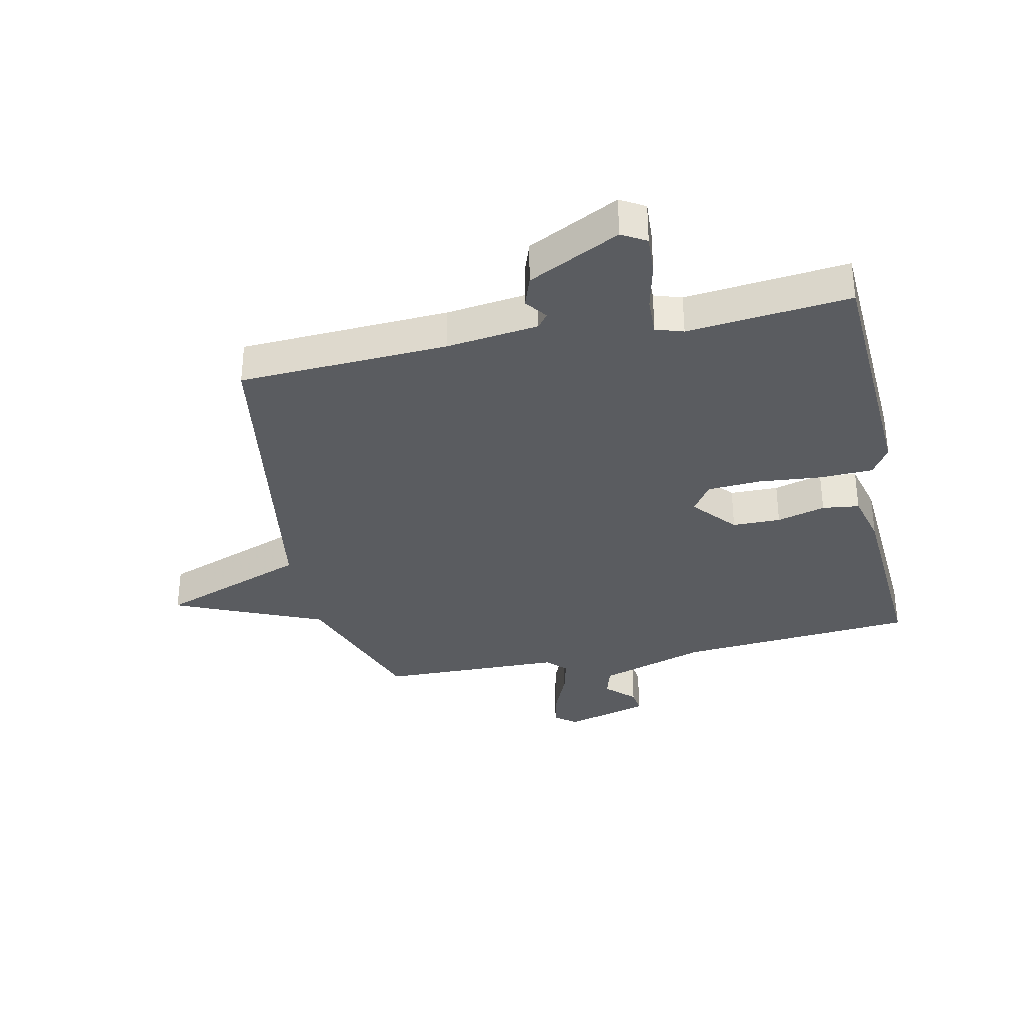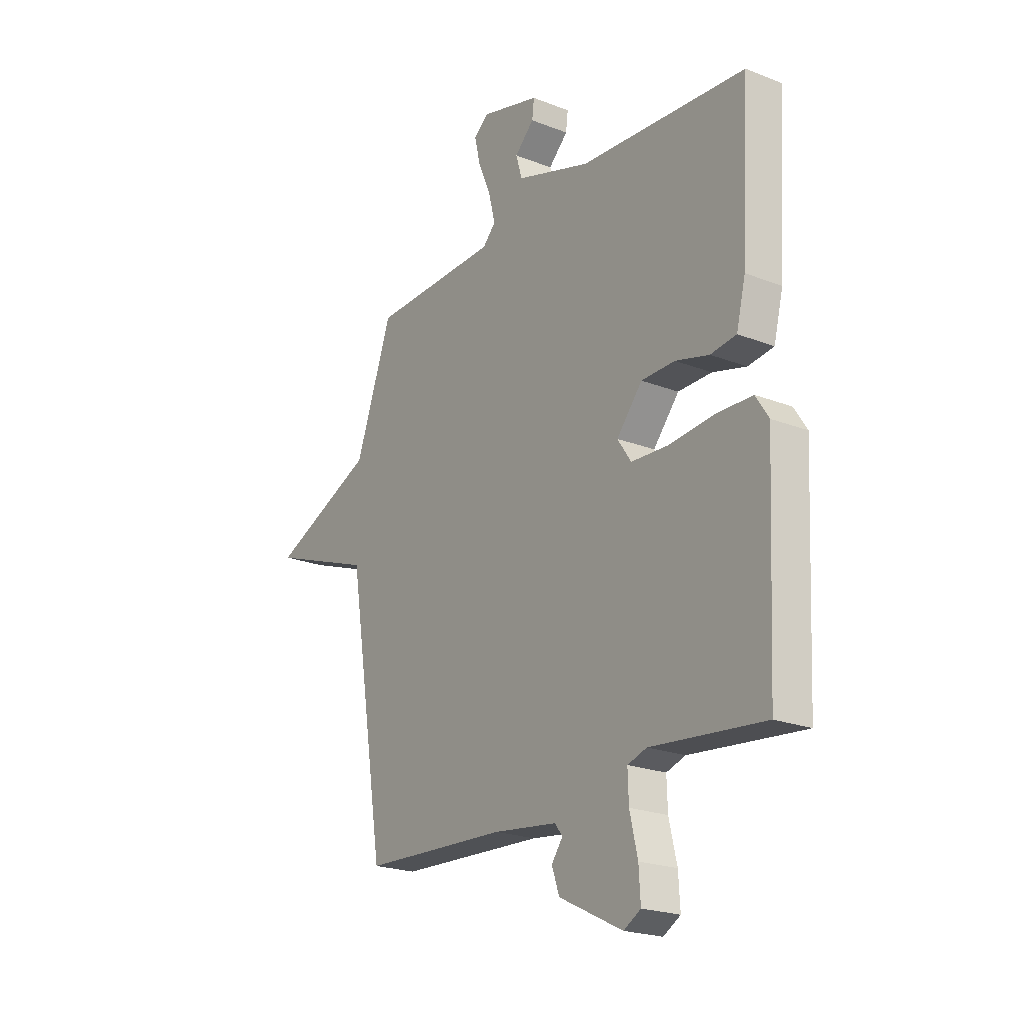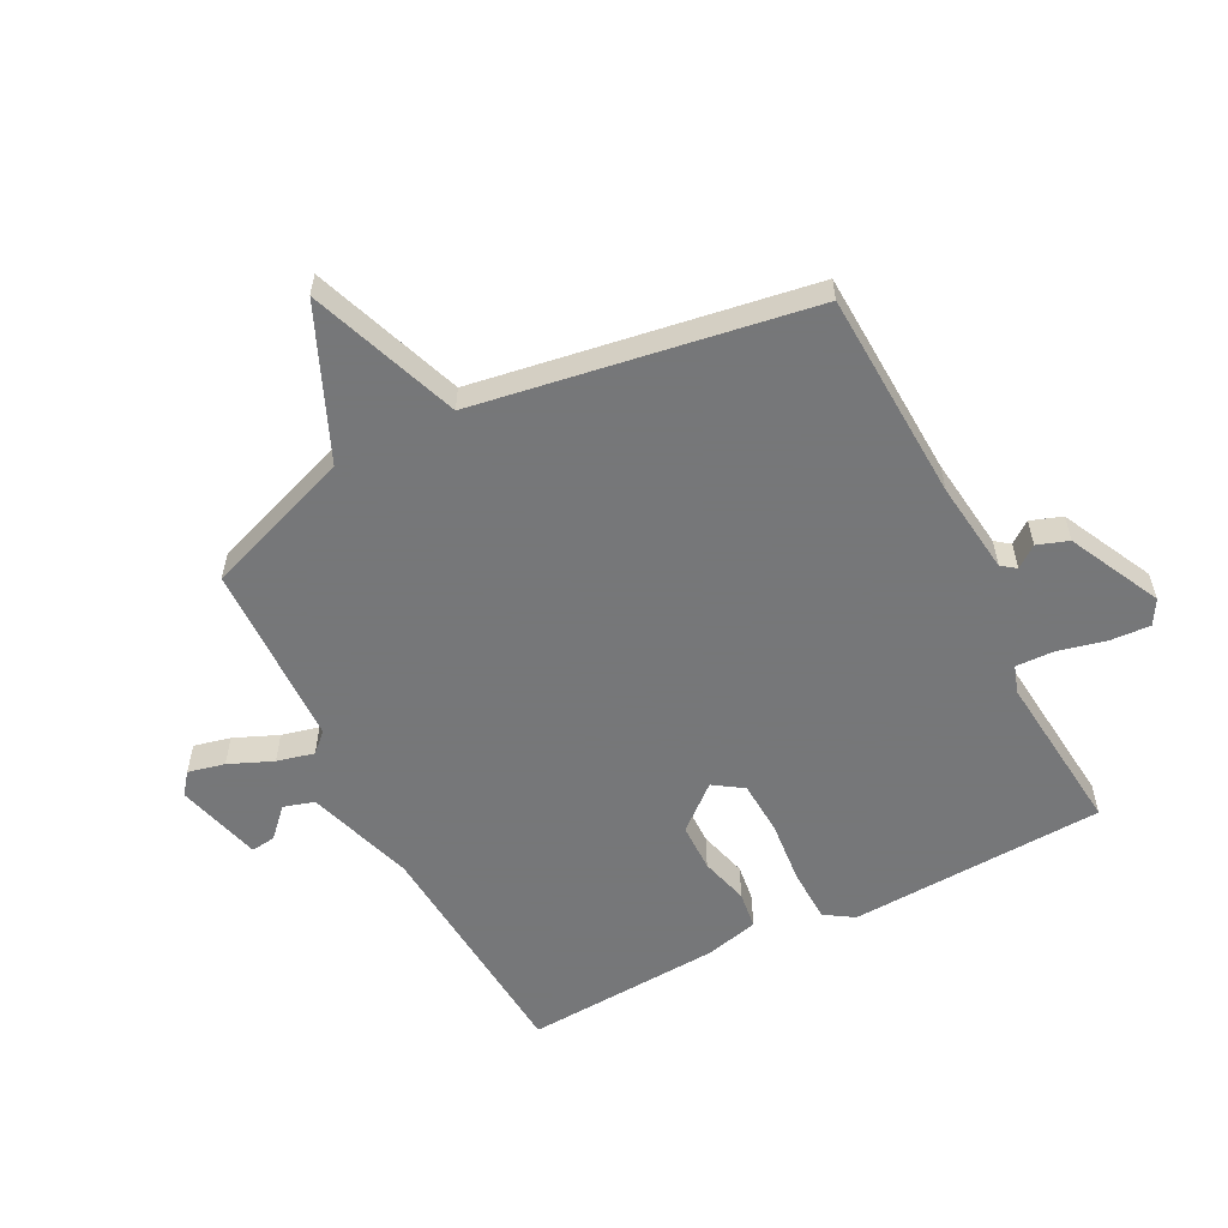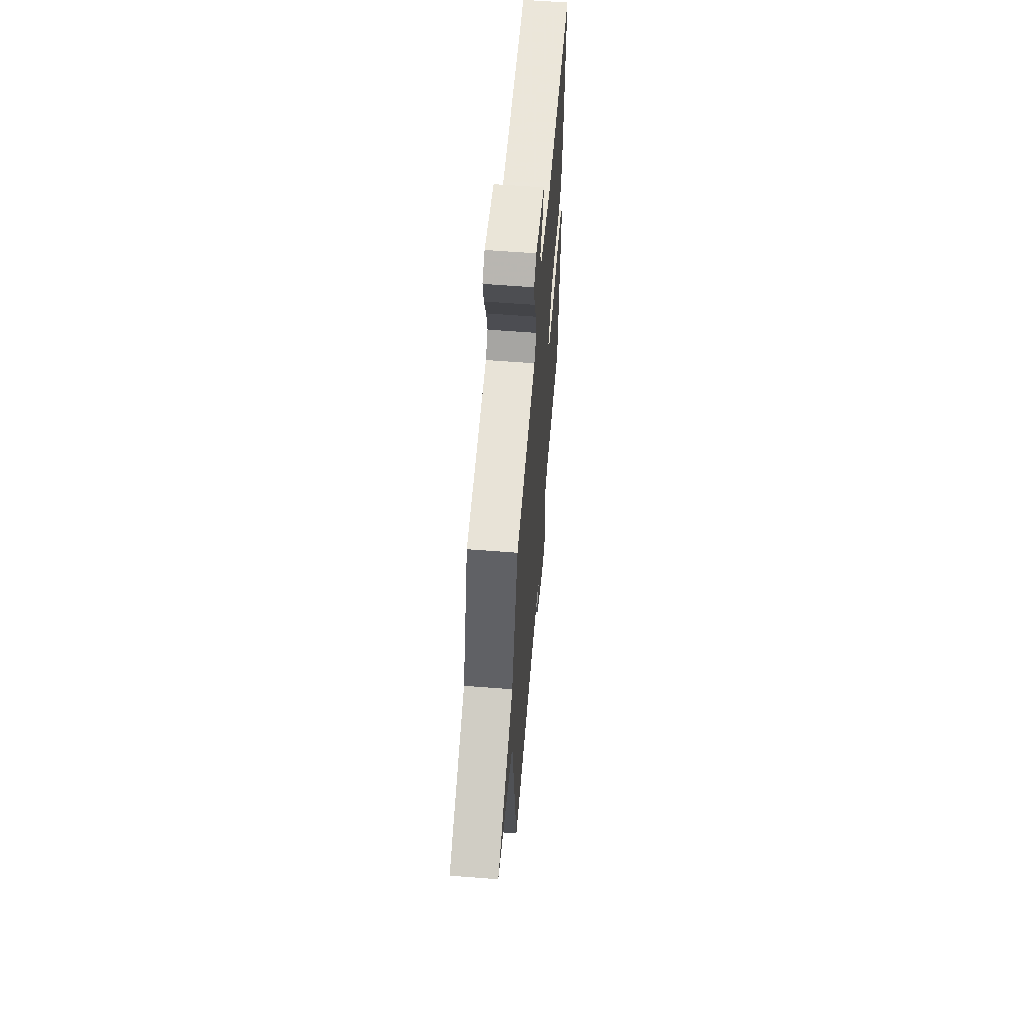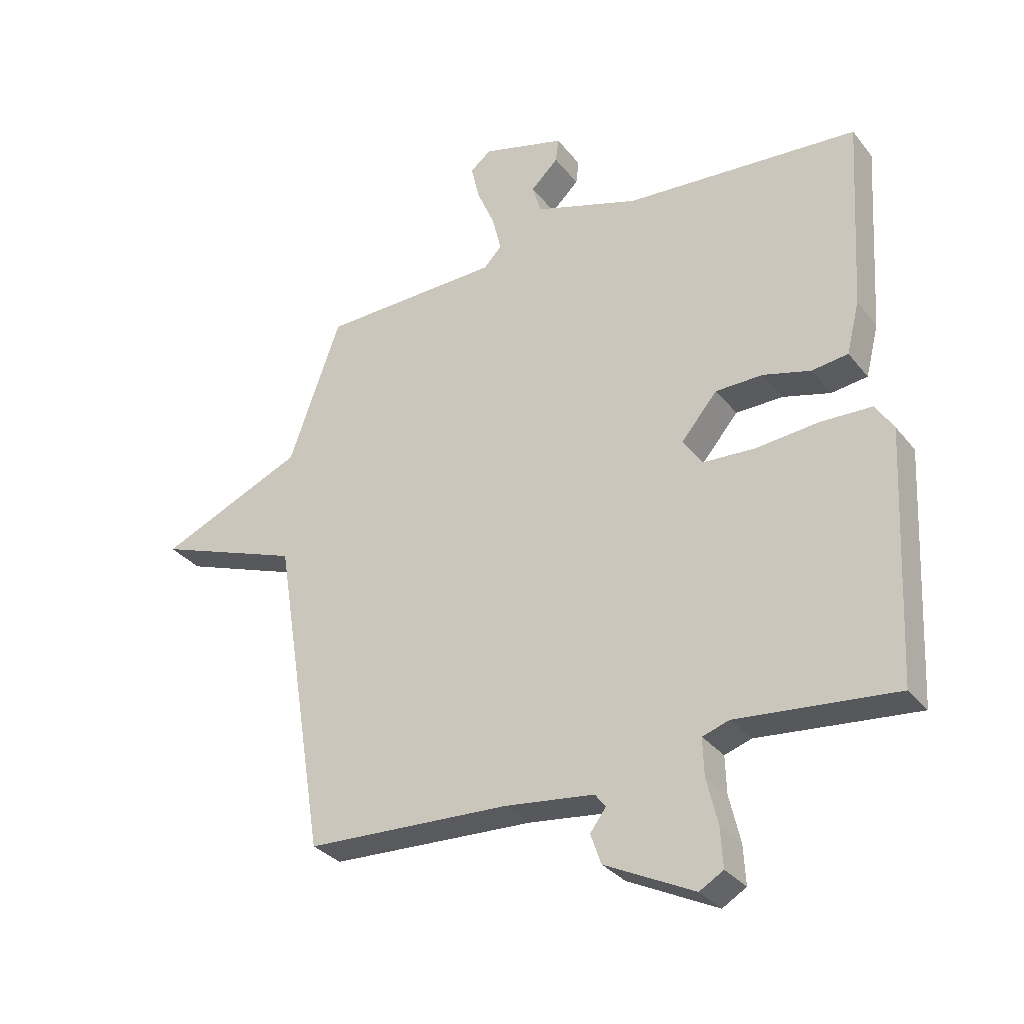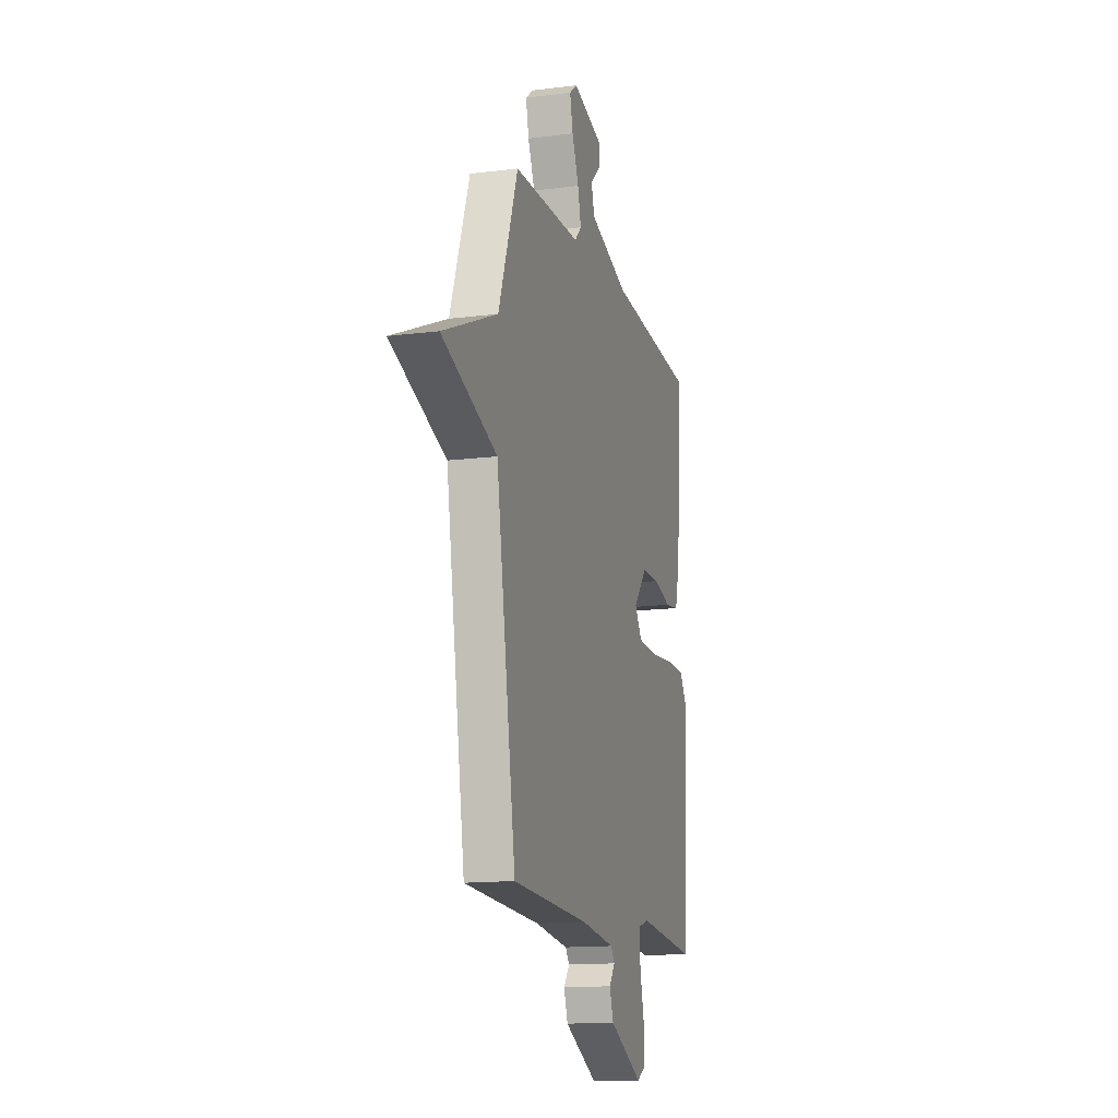
<metadata>
{"format":"obj","ext":"obj","renderer":"f3d","projection":"perspective","resolution":1024,"background":"white","views":[{"elev":-34.0,"azim":-167.8,"up":"+Y"},{"elev":-21.8,"azim":-124.5,"up":"+Z"},{"elev":-57.1,"azim":117.1,"up":"+Y"},{"elev":59.9,"azim":94.6,"up":"+Z"},{"elev":-31.8,"azim":-148.4,"up":"+Z"},{"elev":-14.2,"azim":105.6,"up":"+Z"}]}
</metadata>
<code>
v -0.5 0.07 0.5
v -0.1 0.07 0.53
v 0.08 0.07 0.588
v 0.095 0.07 0.639
v 0.048 0.07 0.684
v 0.043 0.07 0.725
v 0.185 0.07 0.764
v 0.221 0.07 0.736
v 0.207 0.07 0.675
v 0.176 0.07 0.602
v 0.161 0.07 0.54
v 0.192 0.07 0.508
v 0.5 0.07 0.5
v 0.589 0.07 0.254
v 0.839 0.07 0.146
v 0.589 0.07 0.054
v 0.5 0.07 -0.5
v 0.15 0.07 -0.516
v -0.004 0.07 -0.535
v -0.022 0.07 -0.559
v 0.005 0.07 -0.595
v -0.013 0.07 -0.647
v -0.166 0.07 -0.723
v -0.207 0.07 -0.699
v -0.203 0.07 -0.632
v -0.184 0.07 -0.551
v -0.182 0.07 -0.488
v -0.228 0.07 -0.473
v -0.5 0.07 -0.5
v -0.521 0.07 -0.073
v -0.49 0.07 -0.025
v -0.402 0.07 -0.022
v -0.295 0.07 -0.032
v -0.205 0.07 -0.027
v -0.172 0.07 0.022
v -0.234 0.07 0.095
v -0.315 0.07 0.096
v -0.396 0.07 0.074
v -0.458 0.07 0.082
v -0.48 0.07 0.17
v -0.5 0 0.5
v -0.1 0 0.53
v 0.08 0 0.588
v 0.095 0 0.639
v 0.048 0 0.684
v 0.043 0 0.725
v 0.185 0 0.764
v 0.221 0 0.736
v 0.207 0 0.675
v 0.176 0 0.602
v 0.161 0 0.54
v 0.192 0 0.508
v 0.5 0 0.5
v 0.589 0 0.254
v 0.839 0 0.146
v 0.589 0 0.054
v 0.5 0 -0.5
v 0.15 0 -0.516
v -0.004 0 -0.535
v -0.022 0 -0.559
v 0.005 0 -0.595
v -0.013 0 -0.647
v -0.166 0 -0.723
v -0.207 0 -0.699
v -0.203 0 -0.632
v -0.184 0 -0.551
v -0.182 0 -0.488
v -0.228 0 -0.473
v -0.5 0 -0.5
v -0.521 0 -0.073
v -0.49 0 -0.025
v -0.402 0 -0.022
v -0.295 0 -0.032
v -0.205 0 -0.027
v -0.172 0 0.022
v -0.234 0 0.095
v -0.315 0 0.096
v -0.396 0 0.074
v -0.458 0 0.082
v -0.48 0 0.17
f 40 1 2
f 39 40 2
f 38 39 2
f 37 38 2
f 36 37 2 3
f 35 36 3
f 31 32 33
f 30 31 33
f 29 30 33
f 28 29 33
f 27 28 33 34
f 24 25 26
f 23 24 26
f 22 23 26
f 21 22 26
f 20 21 26
f 19 20 26 27
f 27 34 35
f 19 27 35
f 18 19 35
f 14 15 16
f 17 18 35
f 16 17 35
f 14 16 35
f 13 14 35
f 12 13 35
f 8 9 10
f 7 8 10
f 6 7 10
f 5 6 10
f 4 5 10
f 3 4 10 11
f 3 11 12 35
f 42 41 80
f 42 80 79
f 42 79 78
f 42 78 77
f 43 42 77 76
f 43 76 75
f 73 72 71
f 73 71 70
f 73 70 69
f 73 69 68
f 74 73 68 67
f 66 65 64
f 66 64 63
f 66 63 62
f 66 62 61
f 66 61 60
f 67 66 60 59
f 75 74 67
f 75 67 59
f 75 59 58
f 56 55 54
f 75 58 57
f 75 57 56
f 75 56 54
f 75 54 53
f 75 53 52
f 50 49 48
f 50 48 47
f 50 47 46
f 50 46 45
f 50 45 44
f 51 50 44 43
f 75 52 51 43
f 1 41 42 2
f 2 42 43 3
f 3 43 44 4
f 4 44 45 5
f 5 45 46 6
f 6 46 47 7
f 7 47 48 8
f 8 48 49 9
f 9 49 50 10
f 10 50 51 11
f 11 51 52 12
f 12 52 53 13
f 13 53 54 14
f 14 54 55 15
f 15 55 56 16
f 16 56 57 17
f 17 57 58 18
f 18 58 59 19
f 19 59 60 20
f 20 60 61 21
f 21 61 62 22
f 22 62 63 23
f 23 63 64 24
f 24 64 65 25
f 25 65 66 26
f 26 66 67 27
f 27 67 68 28
f 28 68 69 29
f 29 69 70 30
f 30 70 71 31
f 31 71 72 32
f 32 72 73 33
f 33 73 74 34
f 34 74 75 35
f 35 75 76 36
f 36 76 77 37
f 37 77 78 38
f 38 78 79 39
f 39 79 80 40
f 40 80 41 1

</code>
